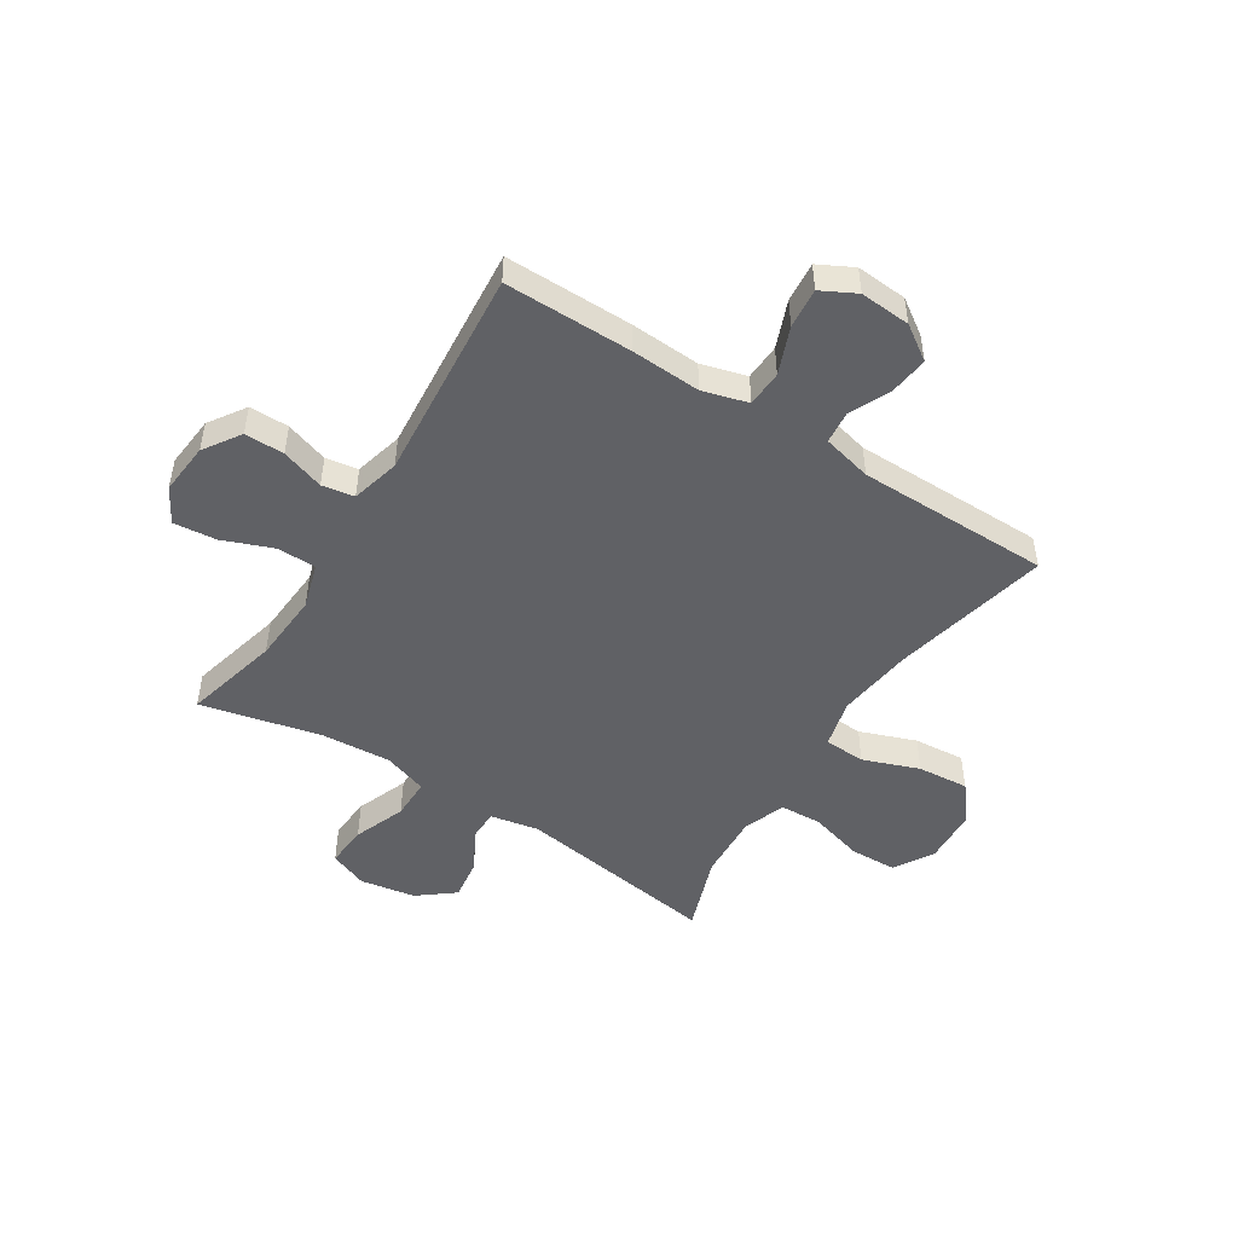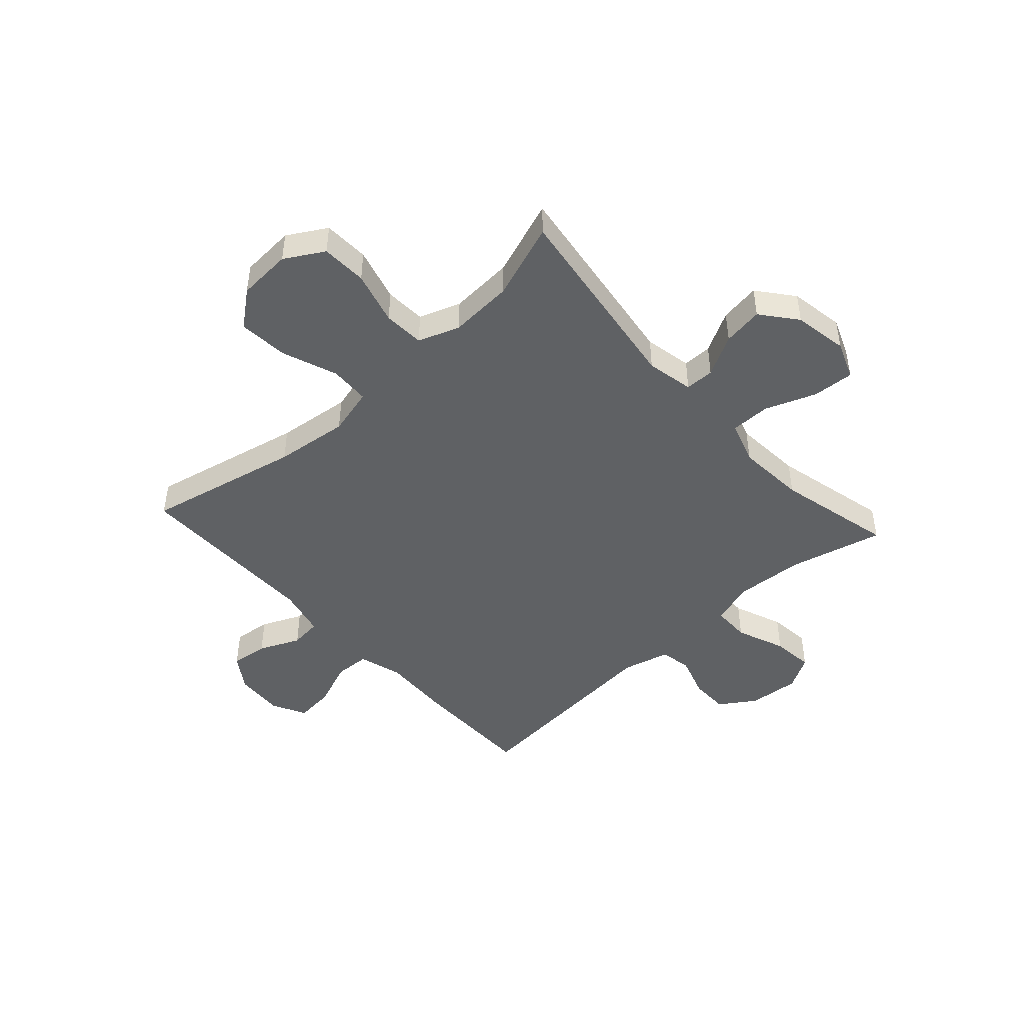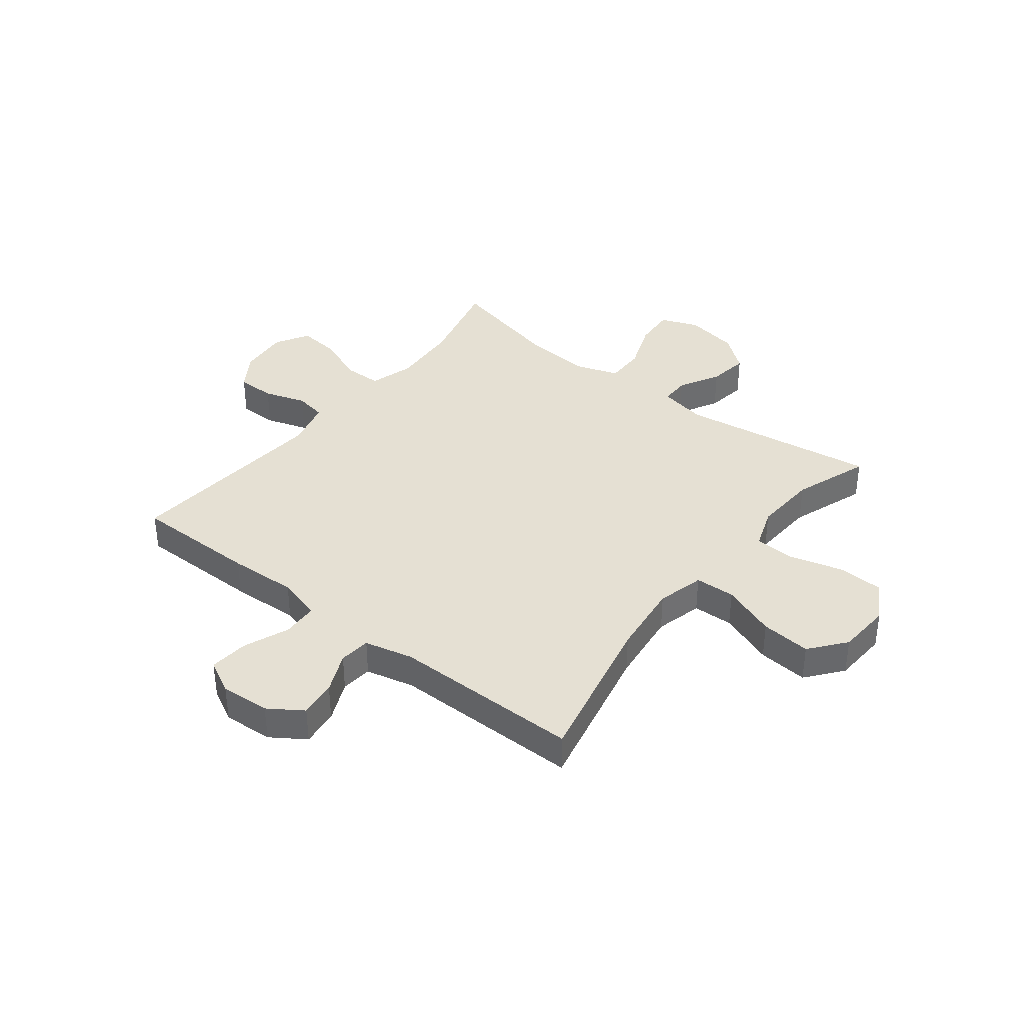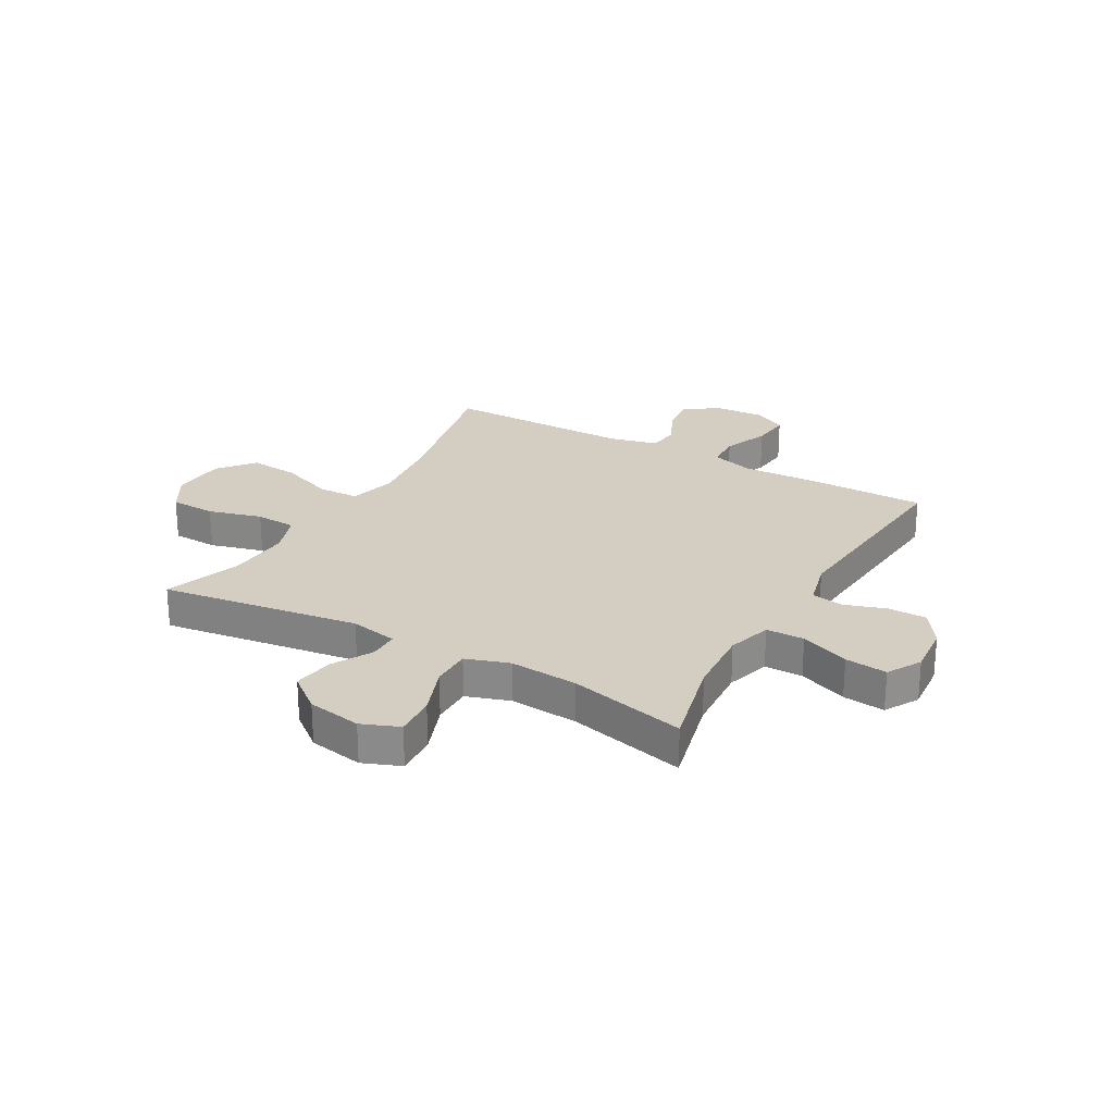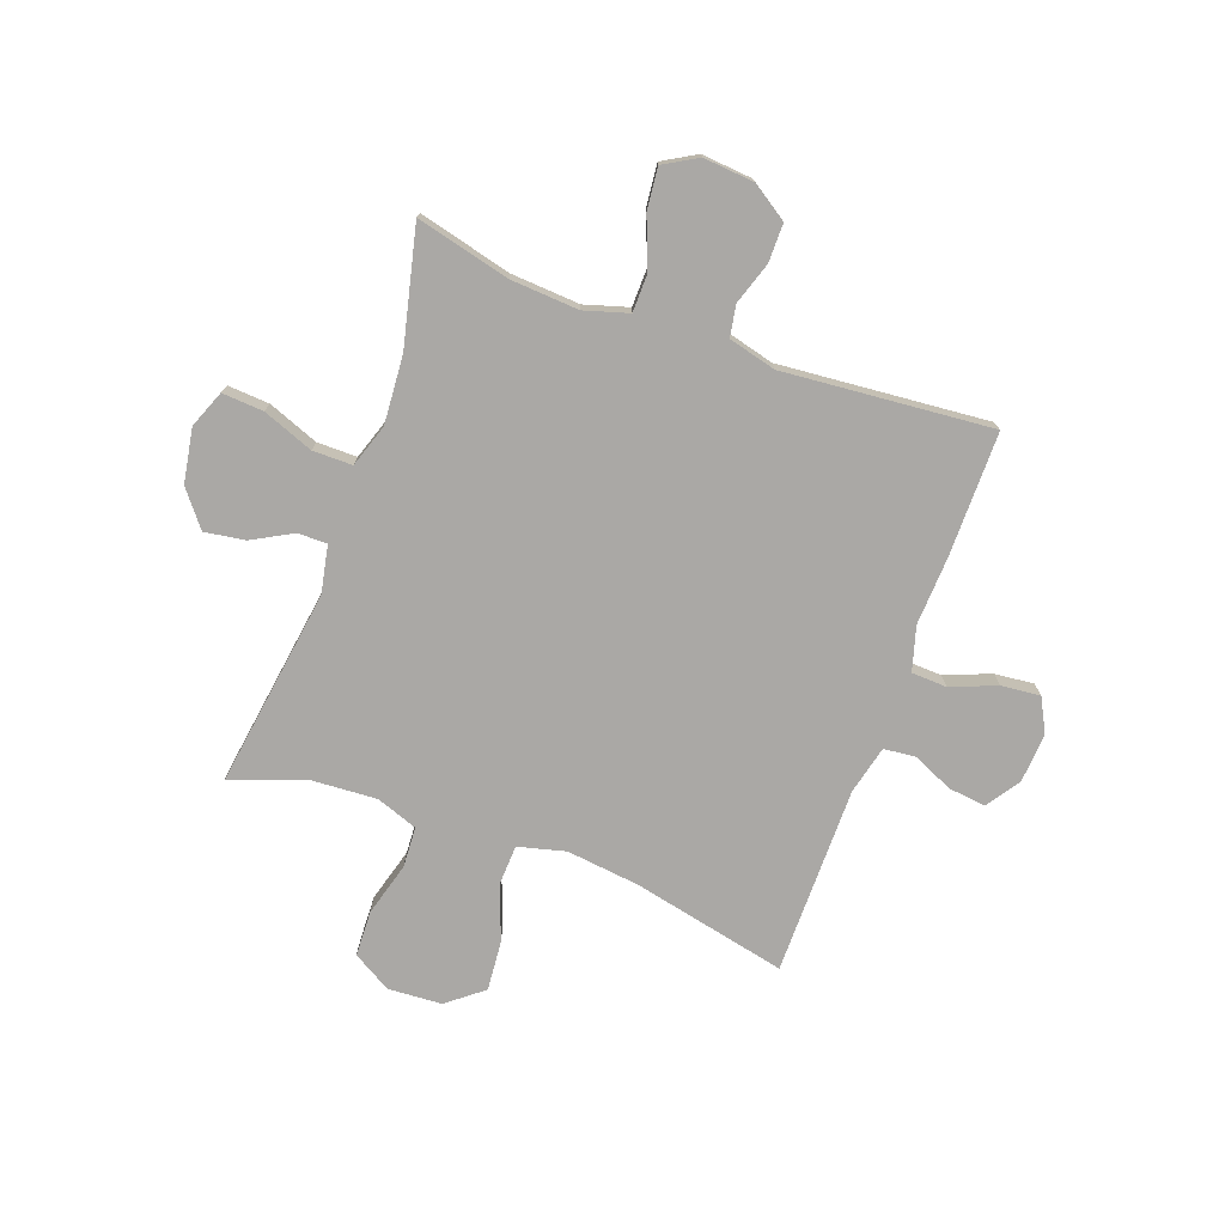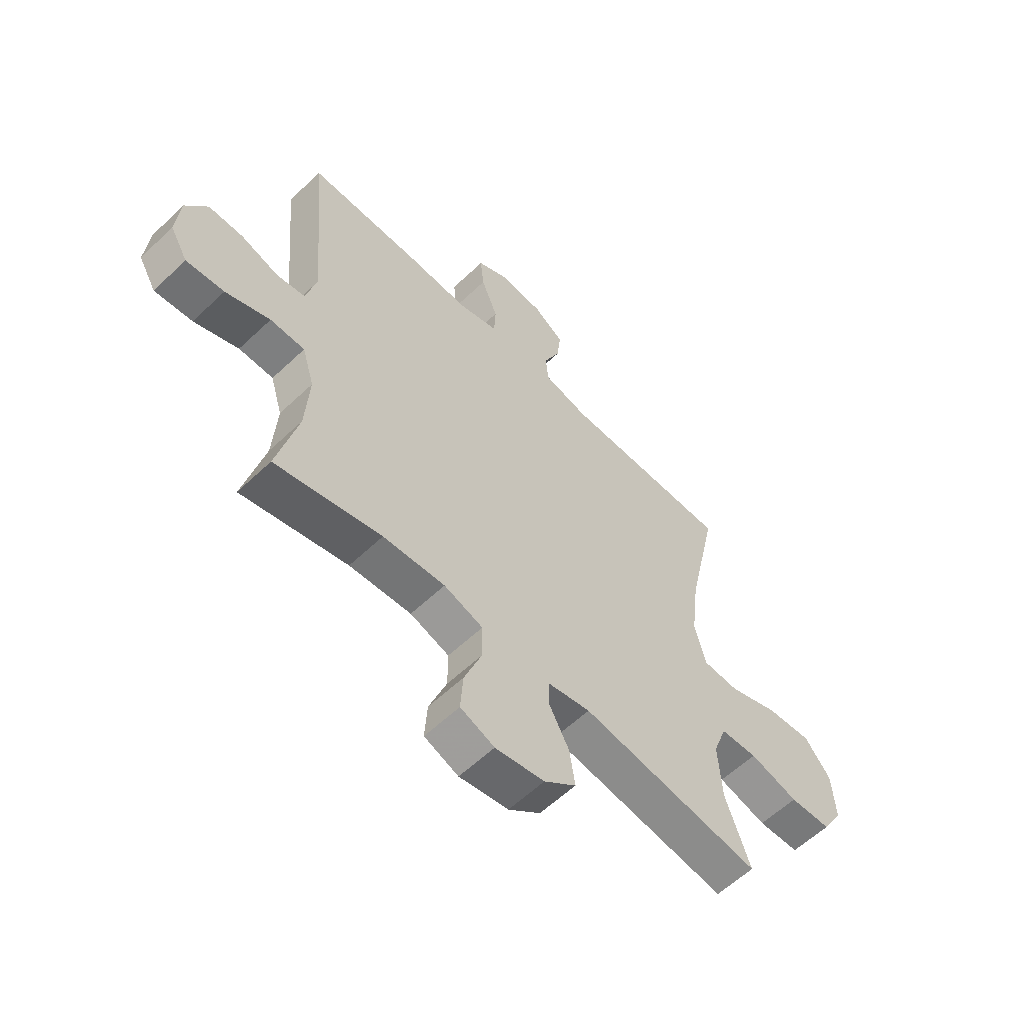
<metadata>
{"format":"obj","ext":"obj","renderer":"f3d","projection":"perspective","resolution":1024,"background":"white","views":[{"elev":-48.9,"azim":-32.6,"up":"+Y"},{"elev":-46.3,"azim":132.3,"up":"+Y"},{"elev":37.9,"azim":38.1,"up":"+Y"},{"elev":25.0,"azim":-150.4,"up":"+Y"},{"elev":-75.1,"azim":-110.0,"up":"+Y"},{"elev":-59.1,"azim":-45.7,"up":"+Z"}]}
</metadata>
<code>
v -0.5 0.07 -0.5
v -0.458 0.07 -0.33
v -0.45 0.07 -0.206
v -0.474 0.07 -0.126
v -0.543 0.07 -0.125
v -0.632 0.07 -0.16
v -0.708 0.07 -0.168
v -0.743 0.07 -0.107
v -0.735 0.07 -0.015
v -0.692 0.07 0.05
v -0.622 0.07 0.05
v -0.546 0.07 0.025
v -0.489 0.07 0.035
v -0.467 0.07 0.121
v -0.5 0.07 0.5
v -0.274 0.07 0.5
v -0.15 0.07 0.494
v -0.07 0.07 0.517
v -0.067 0.07 0.581
v -0.1 0.07 0.664
v -0.107 0.07 0.735
v -0.046 0.07 0.767
v 0.044 0.07 0.761
v 0.105 0.07 0.72
v 0.097 0.07 0.652
v 0.064 0.07 0.578
v 0.07 0.07 0.521
v 0.158 0.07 0.5
v 0.5 0.07 0.5
v 0.439 0.07 0.22
v 0.423 0.07 0.086
v 0.445 0.07 0
v 0.518 0.07 -0.003
v 0.617 0.07 0.034
v 0.708 0.07 0.042
v 0.76 0.07 -0.023
v 0.766 0.07 -0.121
v 0.725 0.07 -0.191
v 0.642 0.07 -0.194
v 0.545 0.07 -0.167
v 0.471 0.07 -0.171
v 0.444 0.07 -0.246
v 0.451 0.07 -0.362
v 0.5 0.07 -0.5
v 0.139 0.07 -0.448
v 0.053 0.07 -0.465
v 0.053 0.07 -0.518
v 0.093 0.07 -0.592
v 0.104 0.07 -0.665
v 0.04 0.07 -0.716
v -0.058 0.07 -0.733
v -0.126 0.07 -0.706
v -0.121 0.07 -0.631
v -0.086 0.07 -0.539
v -0.086 0.07 -0.467
v -0.164 0.07 -0.441
v -0.288 0.07 -0.45
v -0.5 0 -0.5
v -0.458 0 -0.33
v -0.45 0 -0.206
v -0.474 0 -0.126
v -0.543 0 -0.125
v -0.632 0 -0.16
v -0.708 0 -0.168
v -0.743 0 -0.107
v -0.735 0 -0.015
v -0.692 0 0.05
v -0.622 0 0.05
v -0.546 0 0.025
v -0.489 0 0.035
v -0.467 0 0.121
v -0.5 0 0.5
v -0.274 0 0.5
v -0.15 0 0.494
v -0.07 0 0.517
v -0.067 0 0.581
v -0.1 0 0.664
v -0.107 0 0.735
v -0.046 0 0.767
v 0.044 0 0.761
v 0.105 0 0.72
v 0.097 0 0.652
v 0.064 0 0.578
v 0.07 0 0.521
v 0.158 0 0.5
v 0.5 0 0.5
v 0.439 0 0.22
v 0.423 0 0.086
v 0.445 0 0
v 0.518 0 -0.003
v 0.617 0 0.034
v 0.708 0 0.042
v 0.76 0 -0.023
v 0.766 0 -0.121
v 0.725 0 -0.191
v 0.642 0 -0.194
v 0.545 0 -0.167
v 0.471 0 -0.171
v 0.444 0 -0.246
v 0.451 0 -0.362
v 0.5 0 -0.5
v 0.139 0 -0.448
v 0.053 0 -0.465
v 0.053 0 -0.518
v 0.093 0 -0.592
v 0.104 0 -0.665
v 0.04 0 -0.716
v -0.058 0 -0.733
v -0.126 0 -0.706
v -0.121 0 -0.631
v -0.086 0 -0.539
v -0.086 0 -0.467
v -0.164 0 -0.441
v -0.288 0 -0.45
f 52 53 54
f 51 52 54
f 50 51 54
f 49 50 54
f 48 49 54
f 47 48 54
f 46 47 54 55
f 45 46 55 56
f 43 44 45
f 42 43 45 56
f 38 39 40
f 37 38 40
f 36 37 40
f 35 36 40
f 34 35 40
f 33 34 40
f 32 33 40 41
f 42 56 57
f 41 42 57
f 32 41 57
f 31 32 57
f 24 25 26
f 23 24 26
f 22 23 26
f 21 22 26
f 20 21 26
f 19 20 26
f 18 19 26 27
f 17 18 27 28
f 14 15 16 17
f 28 29 30
f 17 28 30
f 14 17 30
f 13 14 30
f 10 11 12
f 9 10 12
f 8 9 12
f 7 8 12
f 6 7 12
f 5 6 12
f 57 1 2
f 31 57 2
f 30 31 2
f 4 5 12 13
f 3 4 13 30
f 2 3 30
f 111 110 109
f 111 109 108
f 111 108 107
f 111 107 106
f 111 106 105
f 111 105 104
f 112 111 104 103
f 113 112 103 102
f 102 101 100
f 113 102 100 99
f 97 96 95
f 97 95 94
f 97 94 93
f 97 93 92
f 97 92 91
f 97 91 90
f 98 97 90 89
f 114 113 99
f 114 99 98
f 114 98 89
f 114 89 88
f 83 82 81
f 83 81 80
f 83 80 79
f 83 79 78
f 83 78 77
f 83 77 76
f 84 83 76 75
f 85 84 75 74
f 74 73 72 71
f 87 86 85
f 87 85 74
f 87 74 71
f 87 71 70
f 69 68 67
f 69 67 66
f 69 66 65
f 69 65 64
f 69 64 63
f 69 63 62
f 59 58 114
f 59 114 88
f 59 88 87
f 70 69 62 61
f 87 70 61 60
f 87 60 59
f 1 58 59 2
f 2 59 60 3
f 3 60 61 4
f 4 61 62 5
f 5 62 63 6
f 6 63 64 7
f 7 64 65 8
f 8 65 66 9
f 9 66 67 10
f 10 67 68 11
f 11 68 69 12
f 12 69 70 13
f 13 70 71 14
f 14 71 72 15
f 15 72 73 16
f 16 73 74 17
f 17 74 75 18
f 18 75 76 19
f 19 76 77 20
f 20 77 78 21
f 21 78 79 22
f 22 79 80 23
f 23 80 81 24
f 24 81 82 25
f 25 82 83 26
f 26 83 84 27
f 27 84 85 28
f 28 85 86 29
f 29 86 87 30
f 30 87 88 31
f 31 88 89 32
f 32 89 90 33
f 33 90 91 34
f 34 91 92 35
f 35 92 93 36
f 36 93 94 37
f 37 94 95 38
f 38 95 96 39
f 39 96 97 40
f 40 97 98 41
f 41 98 99 42
f 42 99 100 43
f 43 100 101 44
f 44 101 102 45
f 45 102 103 46
f 46 103 104 47
f 47 104 105 48
f 48 105 106 49
f 49 106 107 50
f 50 107 108 51
f 51 108 109 52
f 52 109 110 53
f 53 110 111 54
f 54 111 112 55
f 55 112 113 56
f 56 113 114 57
f 57 114 58 1

</code>
